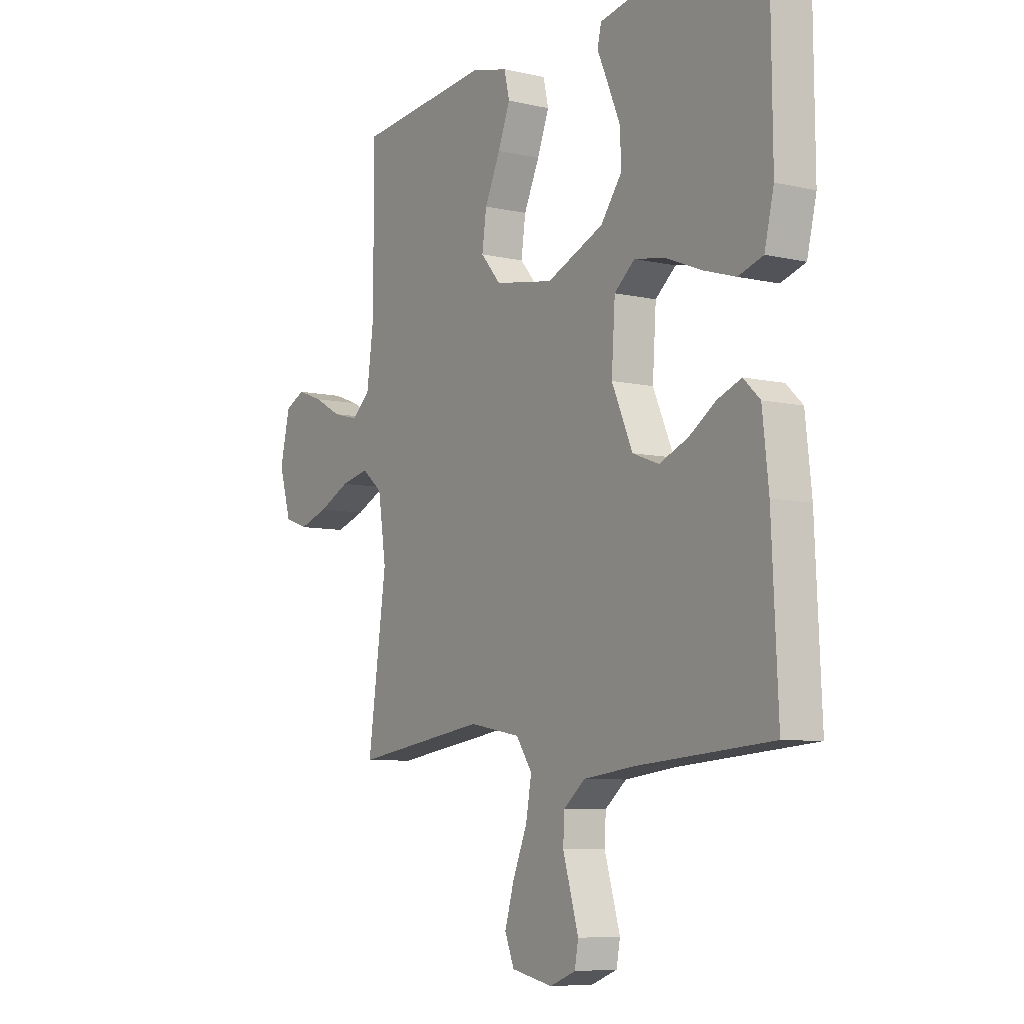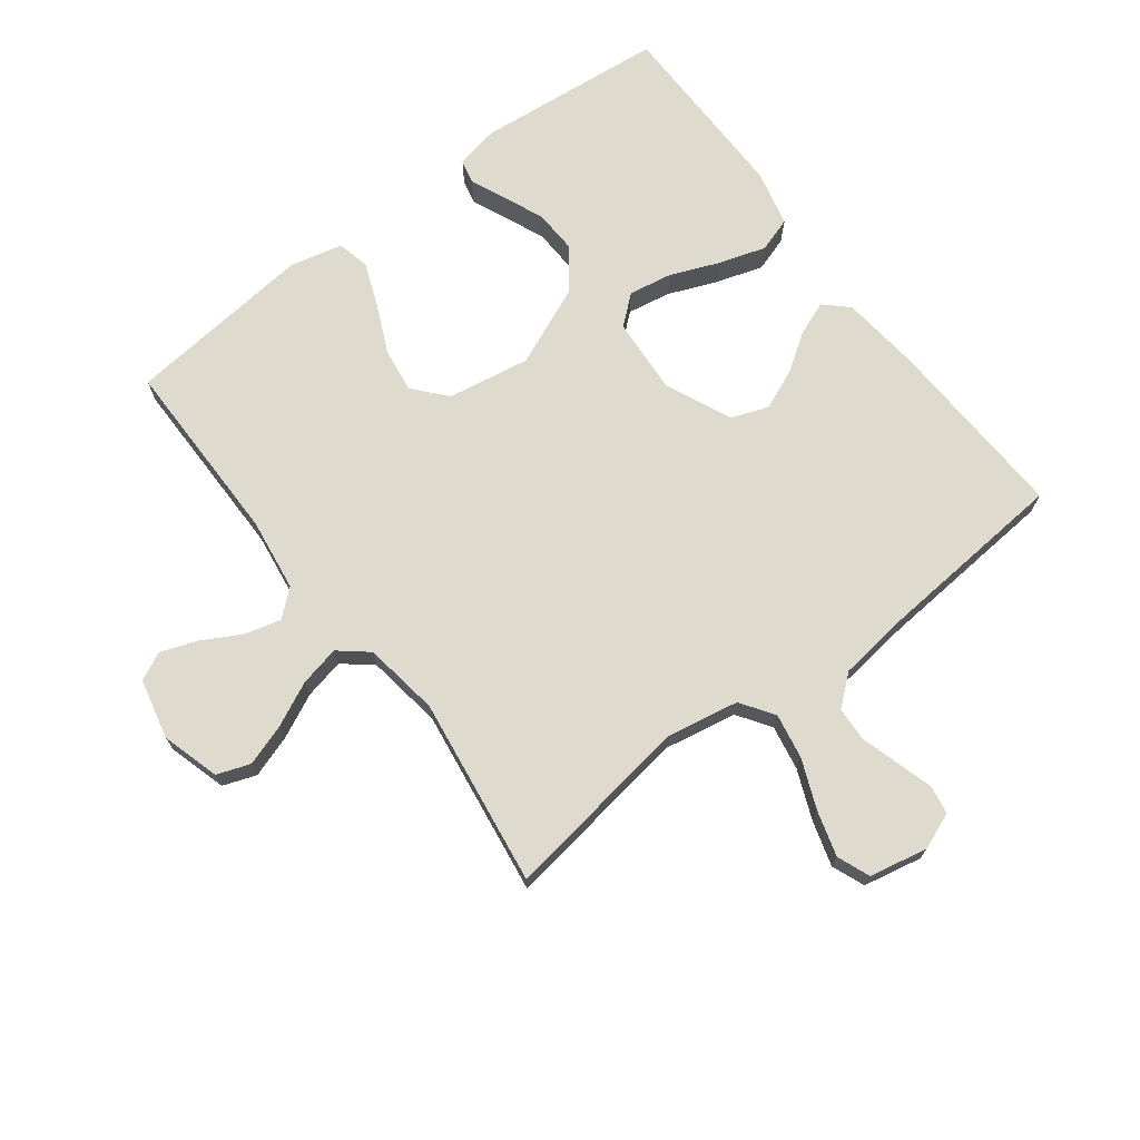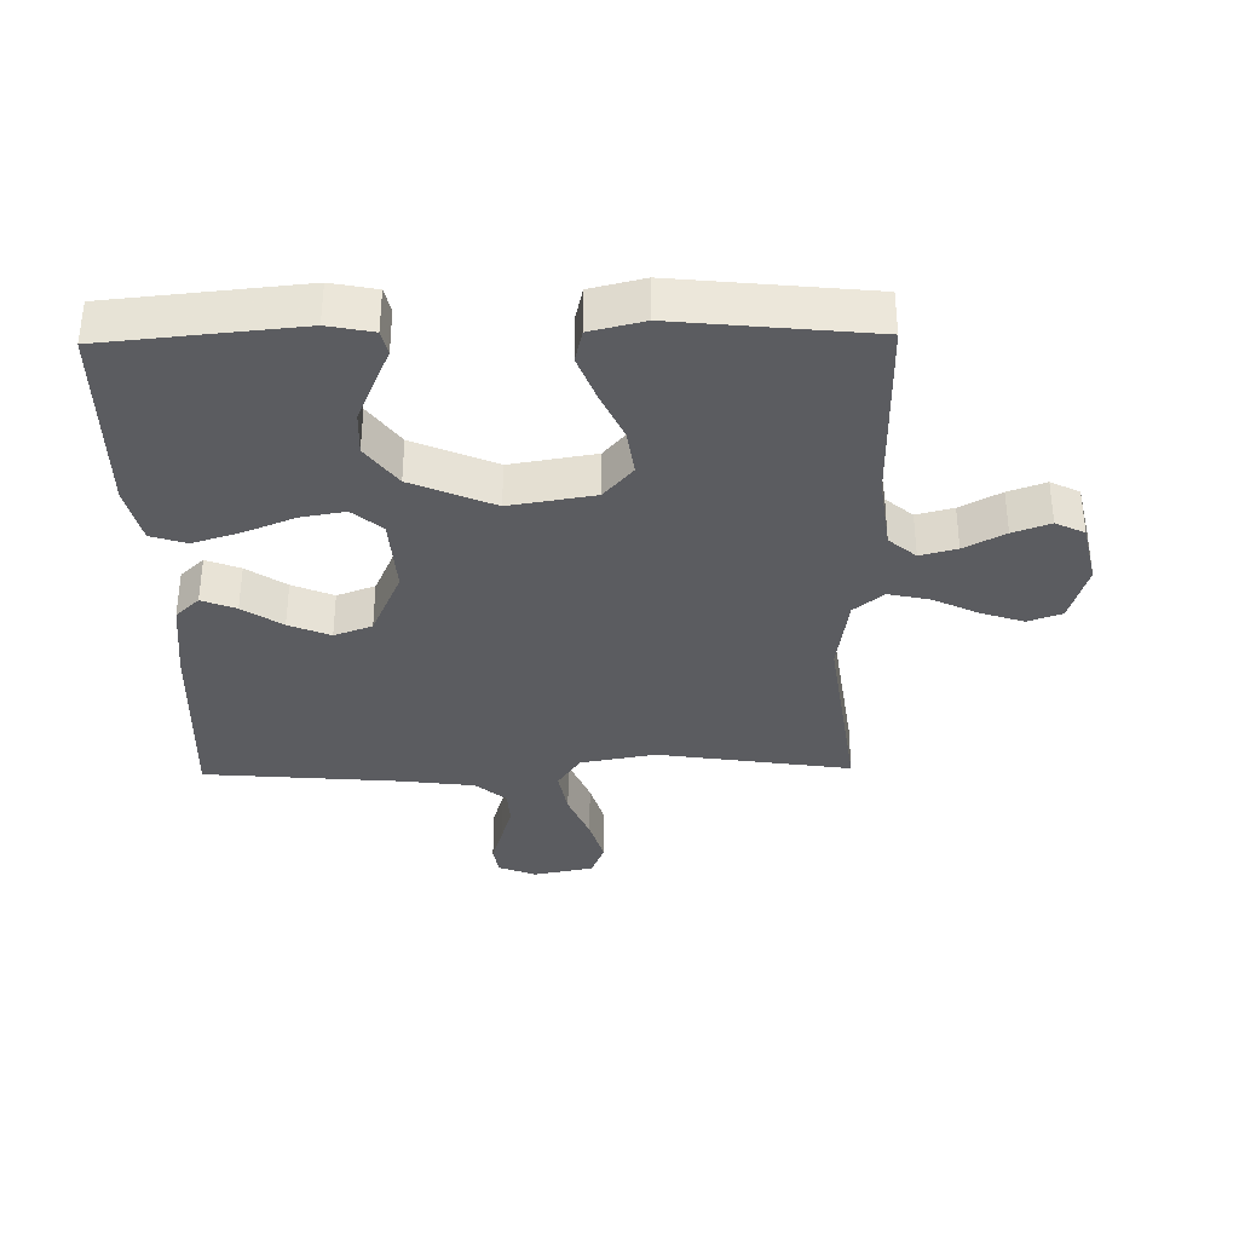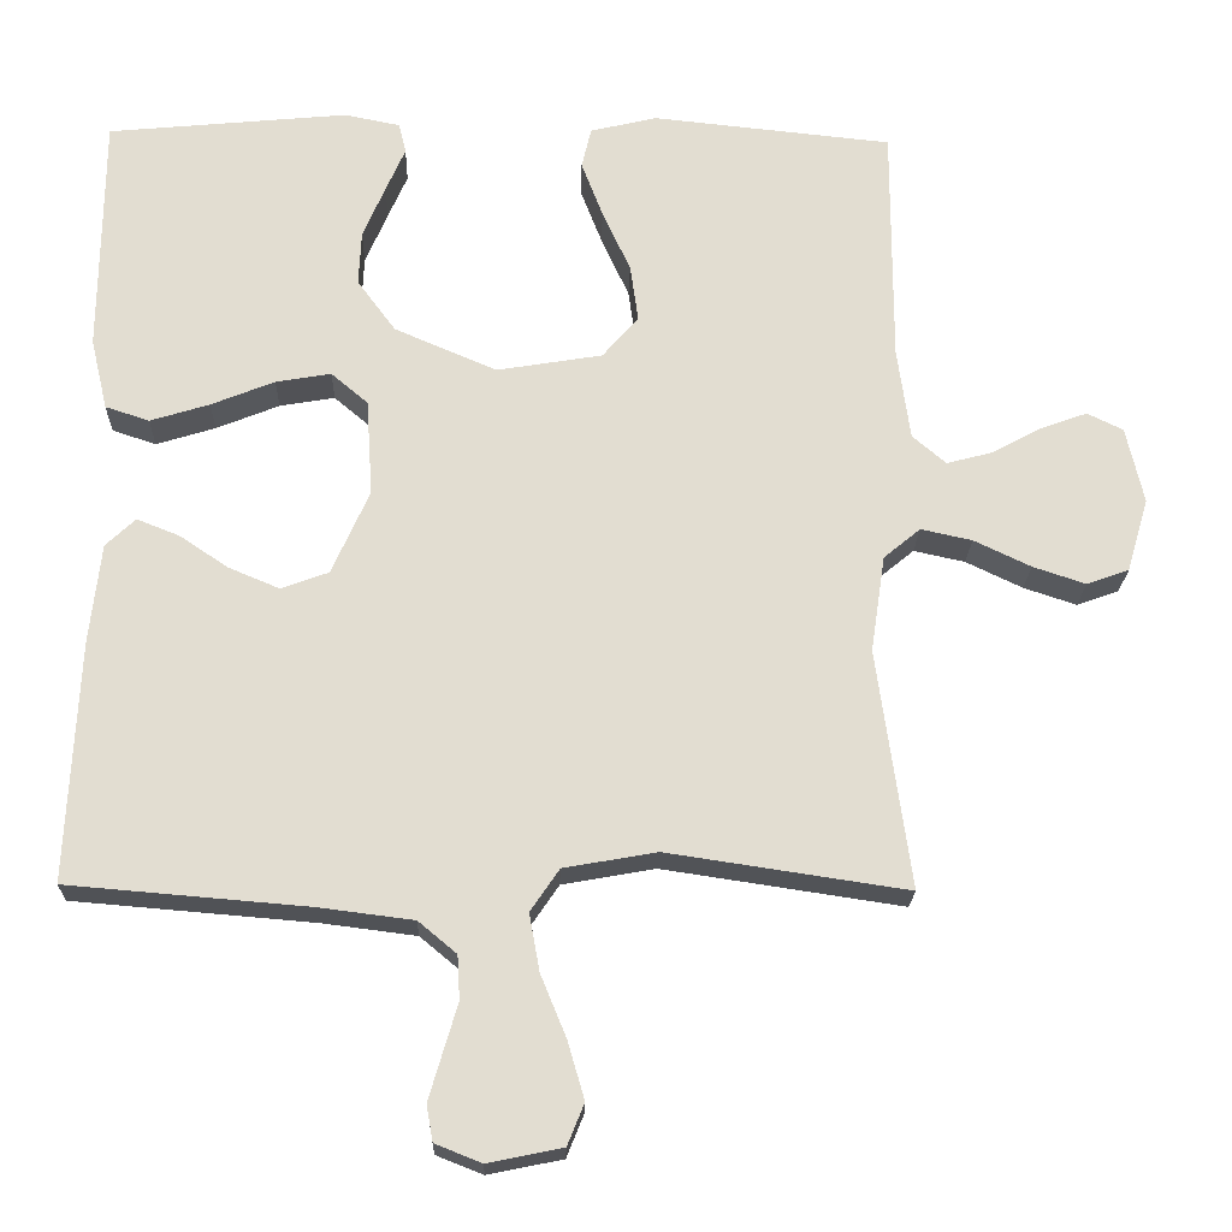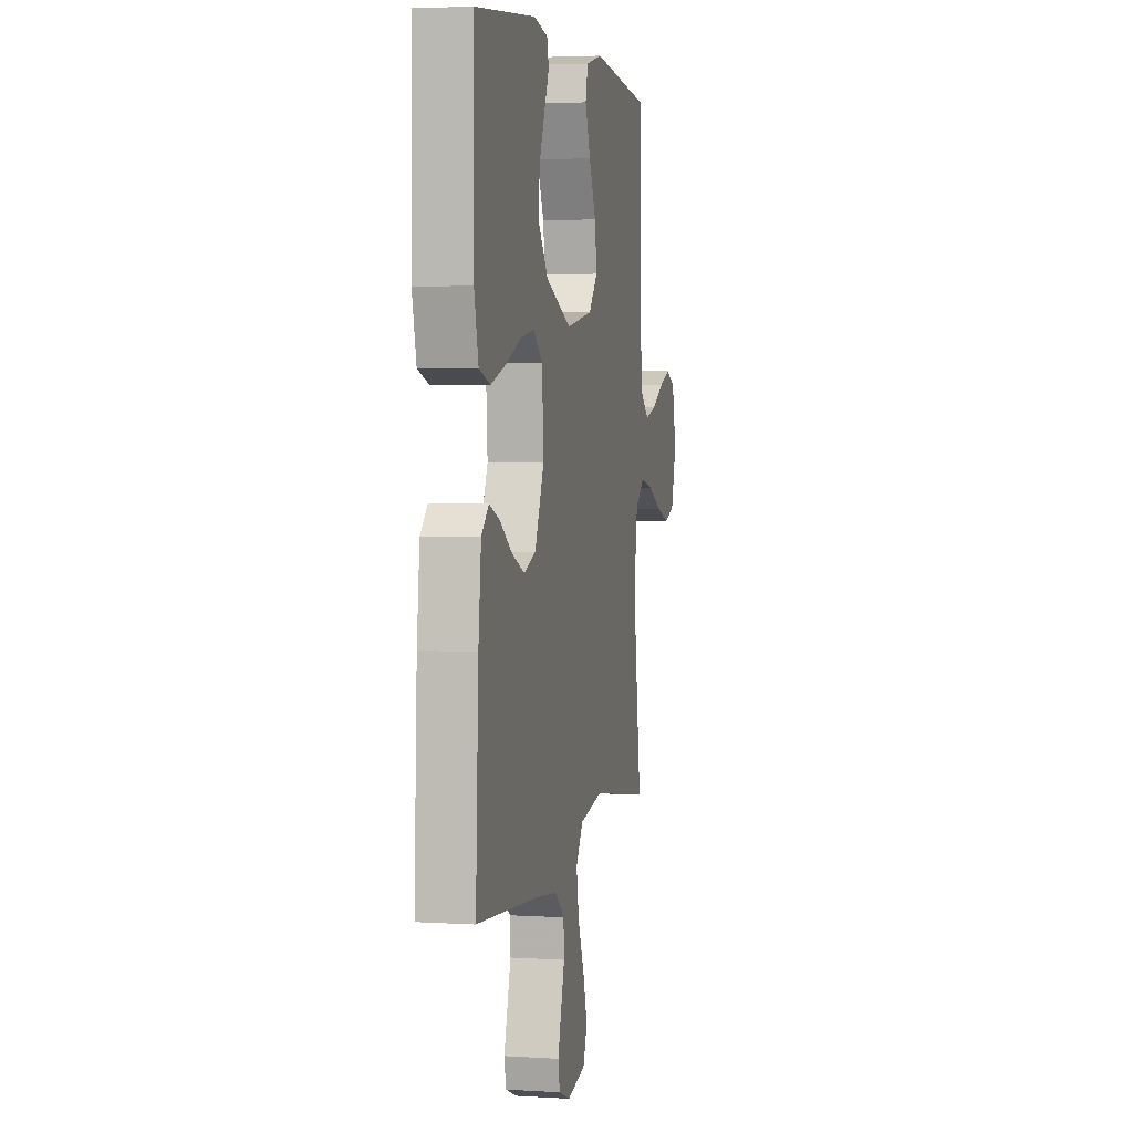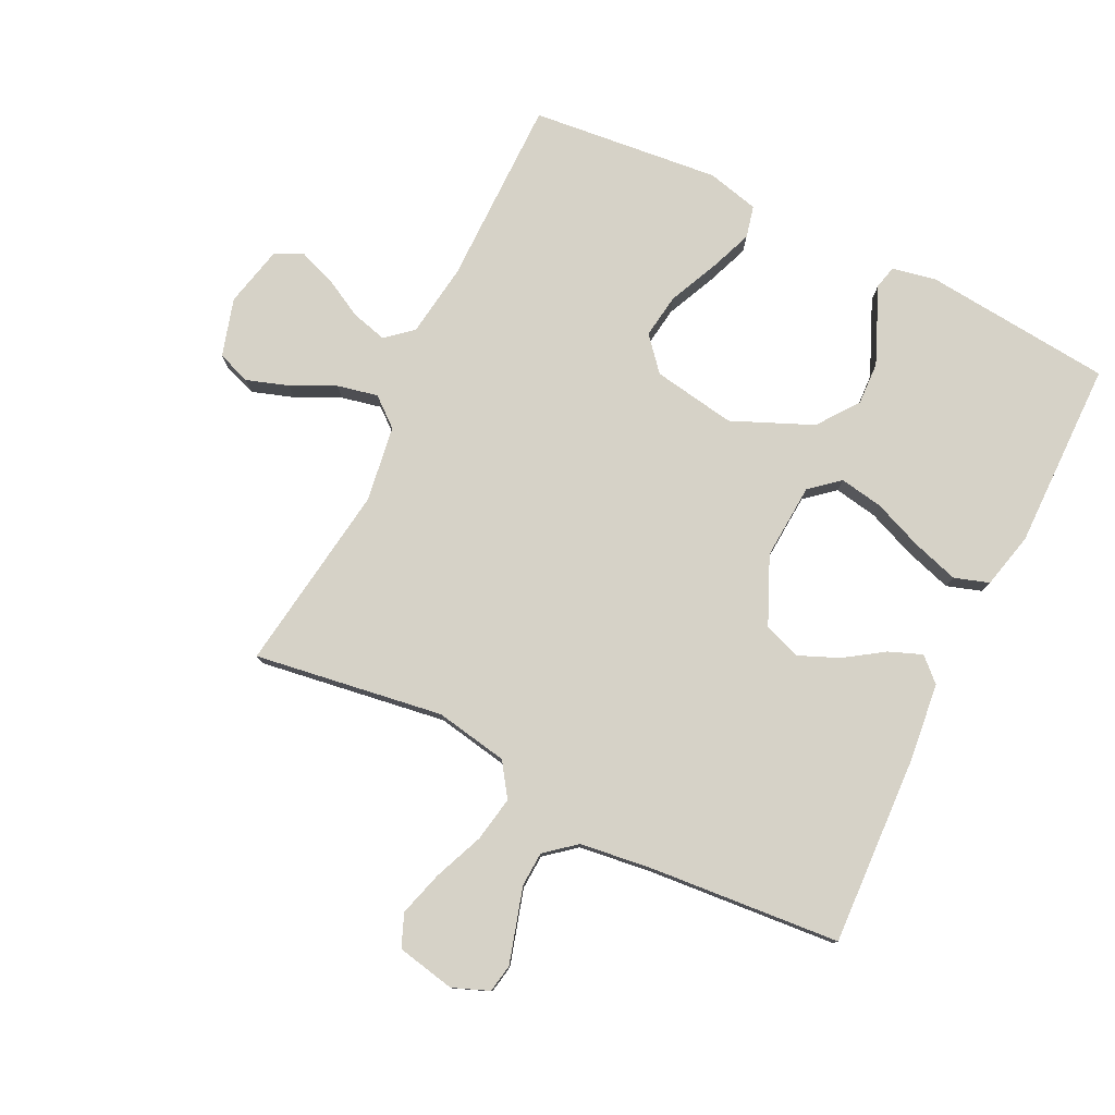
<metadata>
{"format":"obj","ext":"obj","renderer":"f3d","projection":"perspective","resolution":1024,"background":"white","views":[{"elev":-7.4,"azim":-123.4,"up":"+Z"},{"elev":71.1,"azim":142.8,"up":"+Y"},{"elev":-35.1,"azim":1.0,"up":"+Y"},{"elev":-21.1,"azim":-1.6,"up":"+Z"},{"elev":3.6,"azim":-78.1,"up":"+Z"},{"elev":78.5,"azim":-153.9,"up":"+Y"}]}
</metadata>
<code>
v 0.5 0.07 0.5
v 0.5 0.07 0.2
v 0.516 0.07 0.084
v 0.558 0.07 0.048
v 0.615 0.07 0.063
v 0.678 0.07 0.097
v 0.736 0.07 0.118
v 0.781 0.07 0.096
v 0.803 0.07 0
v 0.776 0.07 -0.092
v 0.723 0.07 -0.111
v 0.657 0.07 -0.089
v 0.586 0.07 -0.055
v 0.522 0.07 -0.041
v 0.476 0.07 -0.079
v 0.458 0.07 -0.2
v 0.5 0.07 -0.5
v 0.2 0.07 -0.455
v 0.084 0.07 -0.476
v 0.048 0.07 -0.529
v 0.061 0.07 -0.601
v 0.093 0.07 -0.679
v 0.114 0.07 -0.751
v 0.093 0.07 -0.803
v 0 0.07 -0.822
v -0.058 0.07 -0.799
v -0.066 0.07 -0.754
v -0.049 0.07 -0.696
v -0.031 0.07 -0.635
v -0.034 0.07 -0.58
v -0.082 0.07 -0.54
v -0.2 0.07 -0.525
v -0.5 0.07 -0.5
v -0.486 0.07 -0.2
v -0.472 0.07 -0.074
v -0.435 0.07 -0.039
v -0.382 0.07 -0.06
v -0.321 0.07 -0.101
v -0.257 0.07 -0.128
v -0.198 0.07 -0.106
v -0.151 0.07 0
v -0.159 0.07 0.121
v -0.205 0.07 0.16
v -0.274 0.07 0.148
v -0.353 0.07 0.116
v -0.427 0.07 0.093
v -0.482 0.07 0.111
v -0.503 0.07 0.2
v -0.5 0.07 0.5
v -0.2 0.07 0.529
v -0.13 0.07 0.515
v -0.121 0.07 0.477
v -0.145 0.07 0.422
v -0.173 0.07 0.356
v -0.176 0.07 0.288
v -0.128 0.07 0.223
v 0 0.07 0.168
v 0.132 0.07 0.19
v 0.177 0.07 0.242
v 0.167 0.07 0.313
v 0.132 0.07 0.39
v 0.105 0.07 0.46
v 0.117 0.07 0.511
v 0.2 0.07 0.531
v 0.5 0 0.5
v 0.5 0 0.2
v 0.516 0 0.084
v 0.558 0 0.048
v 0.615 0 0.063
v 0.678 0 0.097
v 0.736 0 0.118
v 0.781 0 0.096
v 0.803 0 0
v 0.776 0 -0.092
v 0.723 0 -0.111
v 0.657 0 -0.089
v 0.586 0 -0.055
v 0.522 0 -0.041
v 0.476 0 -0.079
v 0.458 0 -0.2
v 0.5 0 -0.5
v 0.2 0 -0.455
v 0.084 0 -0.476
v 0.048 0 -0.529
v 0.061 0 -0.601
v 0.093 0 -0.679
v 0.114 0 -0.751
v 0.093 0 -0.803
v 0 0 -0.822
v -0.058 0 -0.799
v -0.066 0 -0.754
v -0.049 0 -0.696
v -0.031 0 -0.635
v -0.034 0 -0.58
v -0.082 0 -0.54
v -0.2 0 -0.525
v -0.5 0 -0.5
v -0.486 0 -0.2
v -0.472 0 -0.074
v -0.435 0 -0.039
v -0.382 0 -0.06
v -0.321 0 -0.101
v -0.257 0 -0.128
v -0.198 0 -0.106
v -0.151 0 0
v -0.159 0 0.121
v -0.205 0 0.16
v -0.274 0 0.148
v -0.353 0 0.116
v -0.427 0 0.093
v -0.482 0 0.111
v -0.503 0 0.2
v -0.5 0 0.5
v -0.2 0 0.529
v -0.13 0 0.515
v -0.121 0 0.477
v -0.145 0 0.422
v -0.173 0 0.356
v -0.176 0 0.288
v -0.128 0 0.223
v 0 0 0.168
v 0.132 0 0.19
v 0.177 0 0.242
v 0.167 0 0.313
v 0.132 0 0.39
v 0.105 0 0.46
v 0.117 0 0.511
v 0.2 0 0.531
f 63 64 1 2
f 60 61 62 63
f 60 63 2 3
f 59 60 3 4
f 58 59 4
f 57 58 4
f 50 51 52 53
f 50 53 54
f 49 50 54 55
f 44 45 46 47
f 44 47 48 49
f 35 36 37 38
f 35 38 39
f 32 33 34 35
f 31 32 35 39
f 30 31 39 40
f 26 27 28 29
f 24 25 26 29
f 24 29 30
f 21 22 23 24
f 20 21 24 30
f 19 20 30 40
f 16 17 18
f 15 16 18 19
f 10 11 12 13
f 10 13 14
f 9 10 14
f 8 9 14
f 5 6 7 8
f 4 5 8 14
f 57 4 14 15
f 44 49 55 56
f 43 44 56
f 42 43 56 57
f 41 42 57 15
f 15 19 40 41
f 66 65 128 127
f 127 126 125 124
f 67 66 127 124
f 68 67 124 123
f 68 123 122
f 68 122 121
f 117 116 115 114
f 118 117 114
f 119 118 114 113
f 111 110 109 108
f 113 112 111 108
f 102 101 100 99
f 103 102 99
f 99 98 97 96
f 103 99 96 95
f 104 103 95 94
f 93 92 91 90
f 93 90 89 88
f 94 93 88
f 88 87 86 85
f 94 88 85 84
f 104 94 84 83
f 82 81 80
f 83 82 80 79
f 77 76 75 74
f 78 77 74
f 78 74 73
f 78 73 72
f 72 71 70 69
f 78 72 69 68
f 79 78 68 121
f 120 119 113 108
f 120 108 107
f 121 120 107 106
f 79 121 106 105
f 105 104 83 79
f 1 65 66 2
f 2 66 67 3
f 3 67 68 4
f 4 68 69 5
f 5 69 70 6
f 6 70 71 7
f 7 71 72 8
f 8 72 73 9
f 9 73 74 10
f 10 74 75 11
f 11 75 76 12
f 12 76 77 13
f 13 77 78 14
f 14 78 79 15
f 15 79 80 16
f 16 80 81 17
f 17 81 82 18
f 18 82 83 19
f 19 83 84 20
f 20 84 85 21
f 21 85 86 22
f 22 86 87 23
f 23 87 88 24
f 24 88 89 25
f 25 89 90 26
f 26 90 91 27
f 27 91 92 28
f 28 92 93 29
f 29 93 94 30
f 30 94 95 31
f 31 95 96 32
f 32 96 97 33
f 33 97 98 34
f 34 98 99 35
f 35 99 100 36
f 36 100 101 37
f 37 101 102 38
f 38 102 103 39
f 39 103 104 40
f 40 104 105 41
f 41 105 106 42
f 42 106 107 43
f 43 107 108 44
f 44 108 109 45
f 45 109 110 46
f 46 110 111 47
f 47 111 112 48
f 48 112 113 49
f 49 113 114 50
f 50 114 115 51
f 51 115 116 52
f 52 116 117 53
f 53 117 118 54
f 54 118 119 55
f 55 119 120 56
f 56 120 121 57
f 57 121 122 58
f 58 122 123 59
f 59 123 124 60
f 60 124 125 61
f 61 125 126 62
f 62 126 127 63
f 63 127 128 64
f 64 128 65 1

</code>
